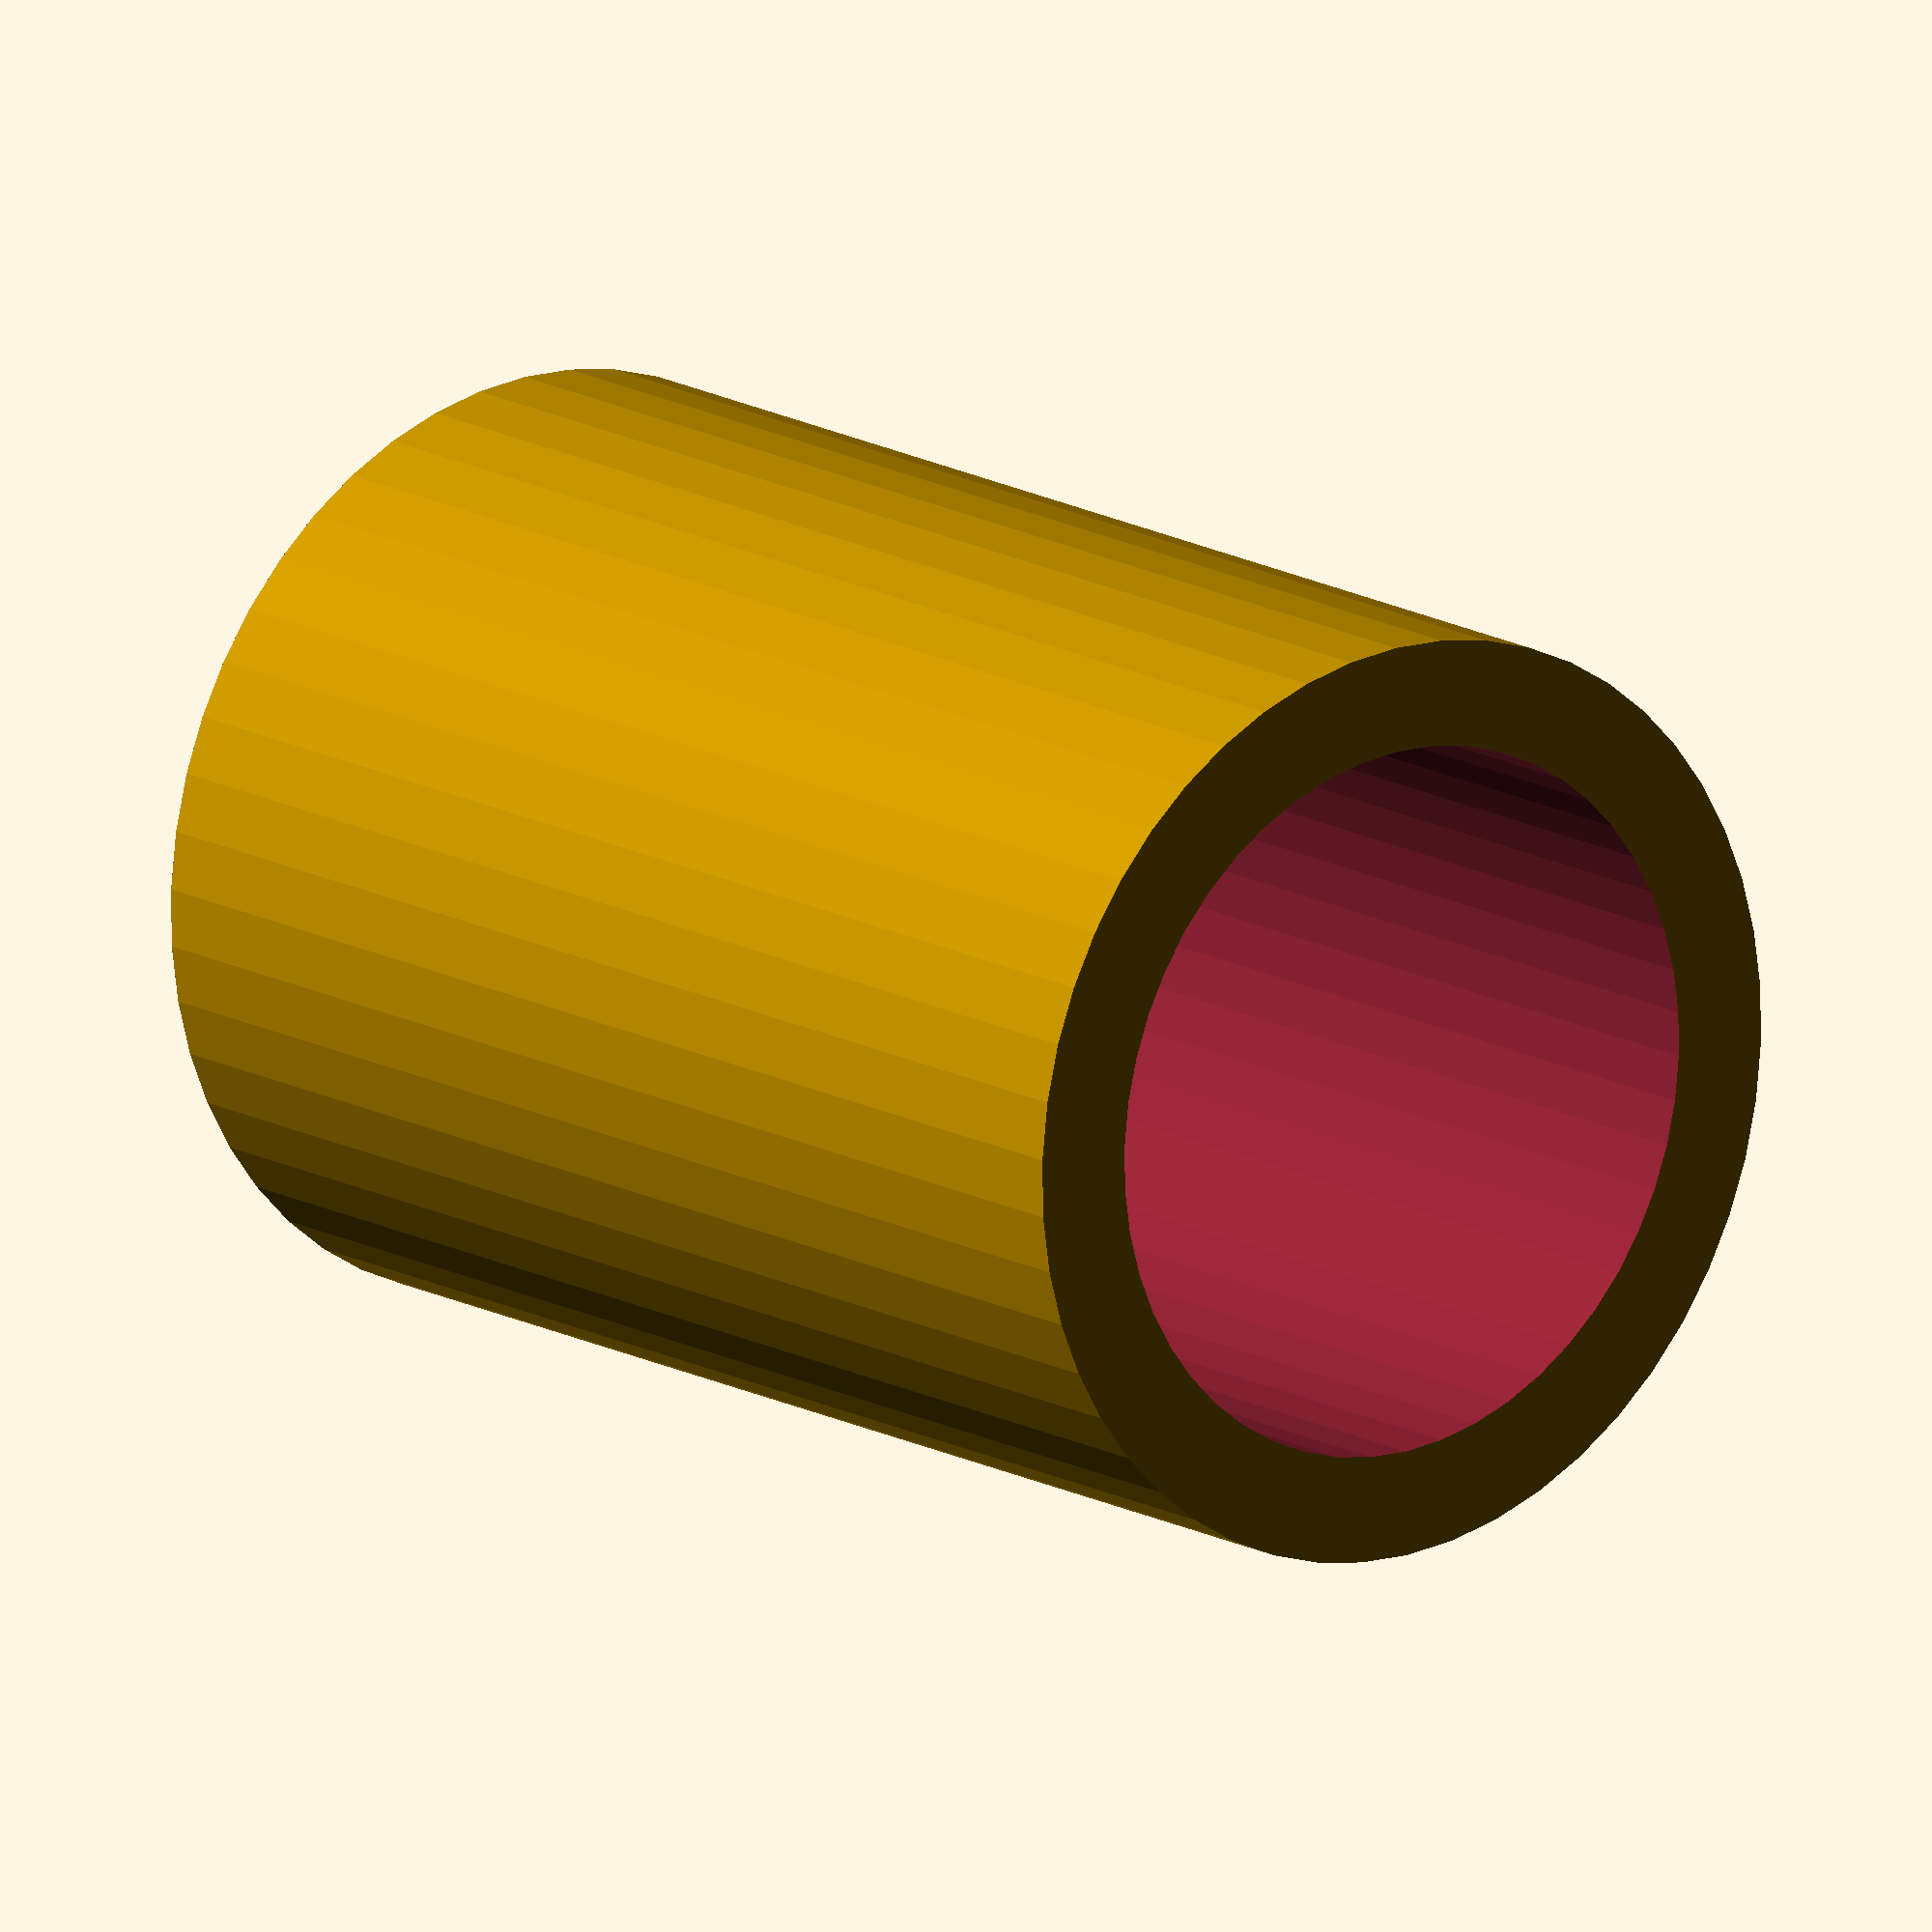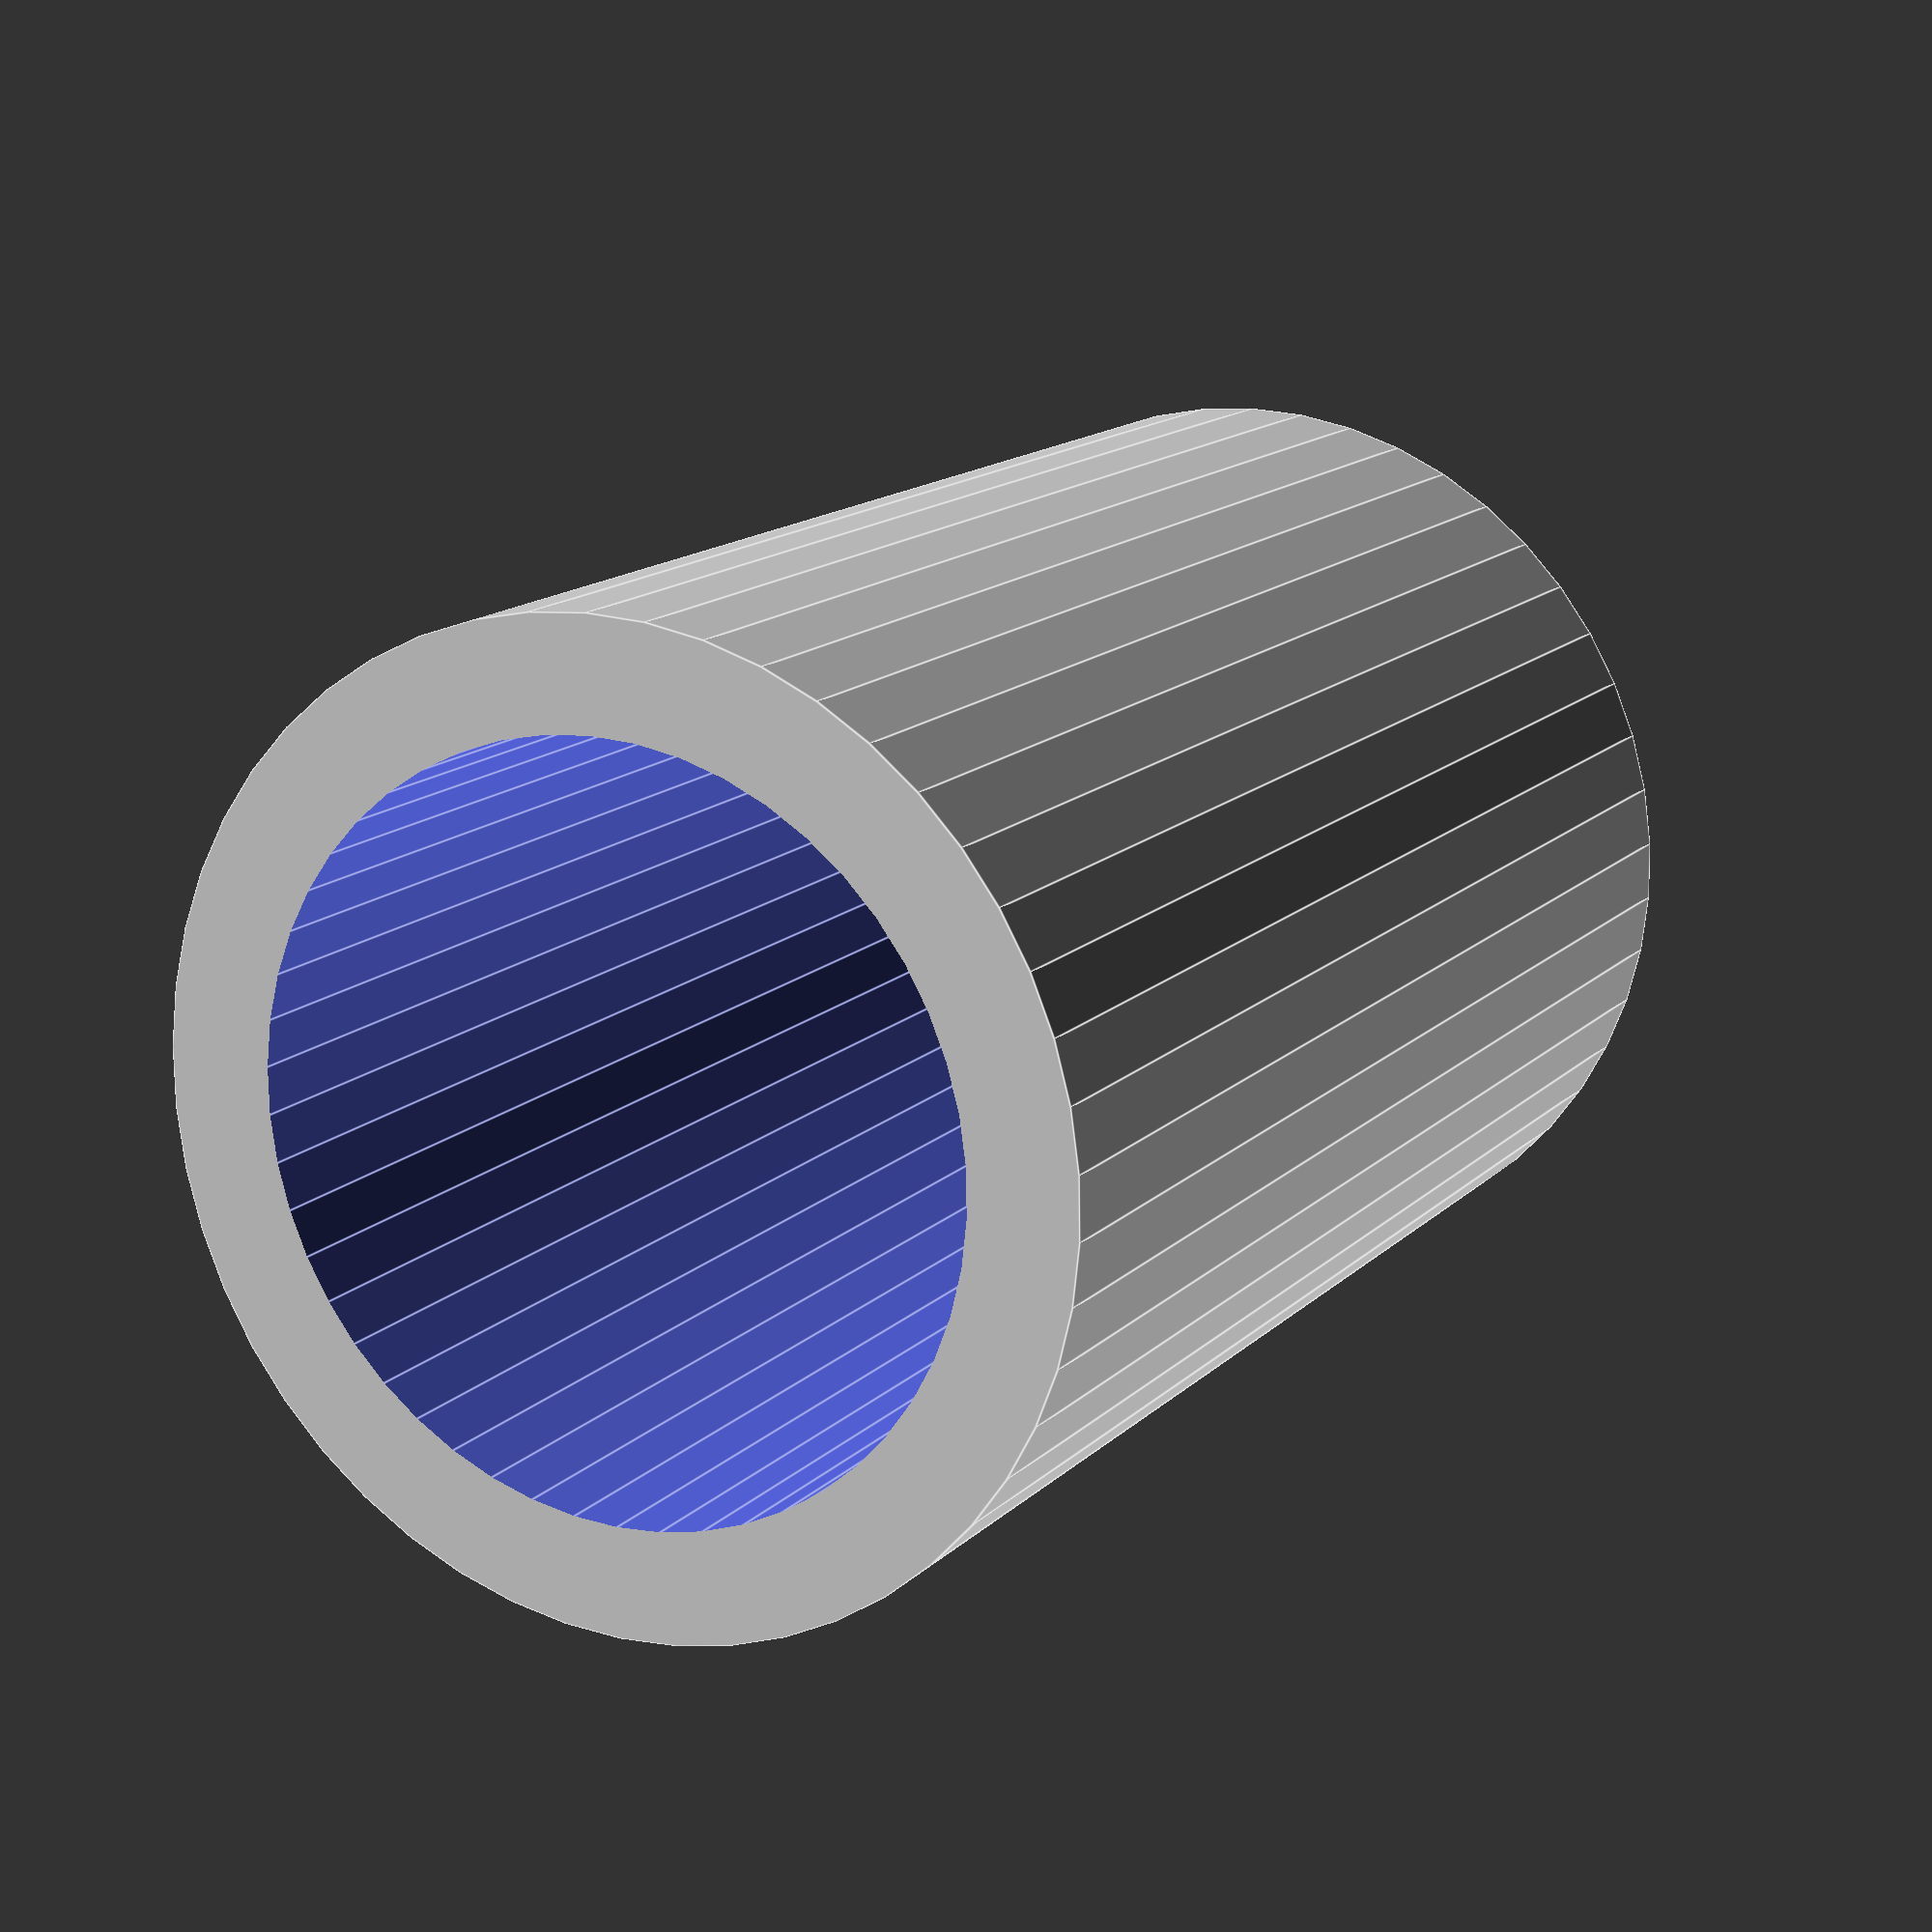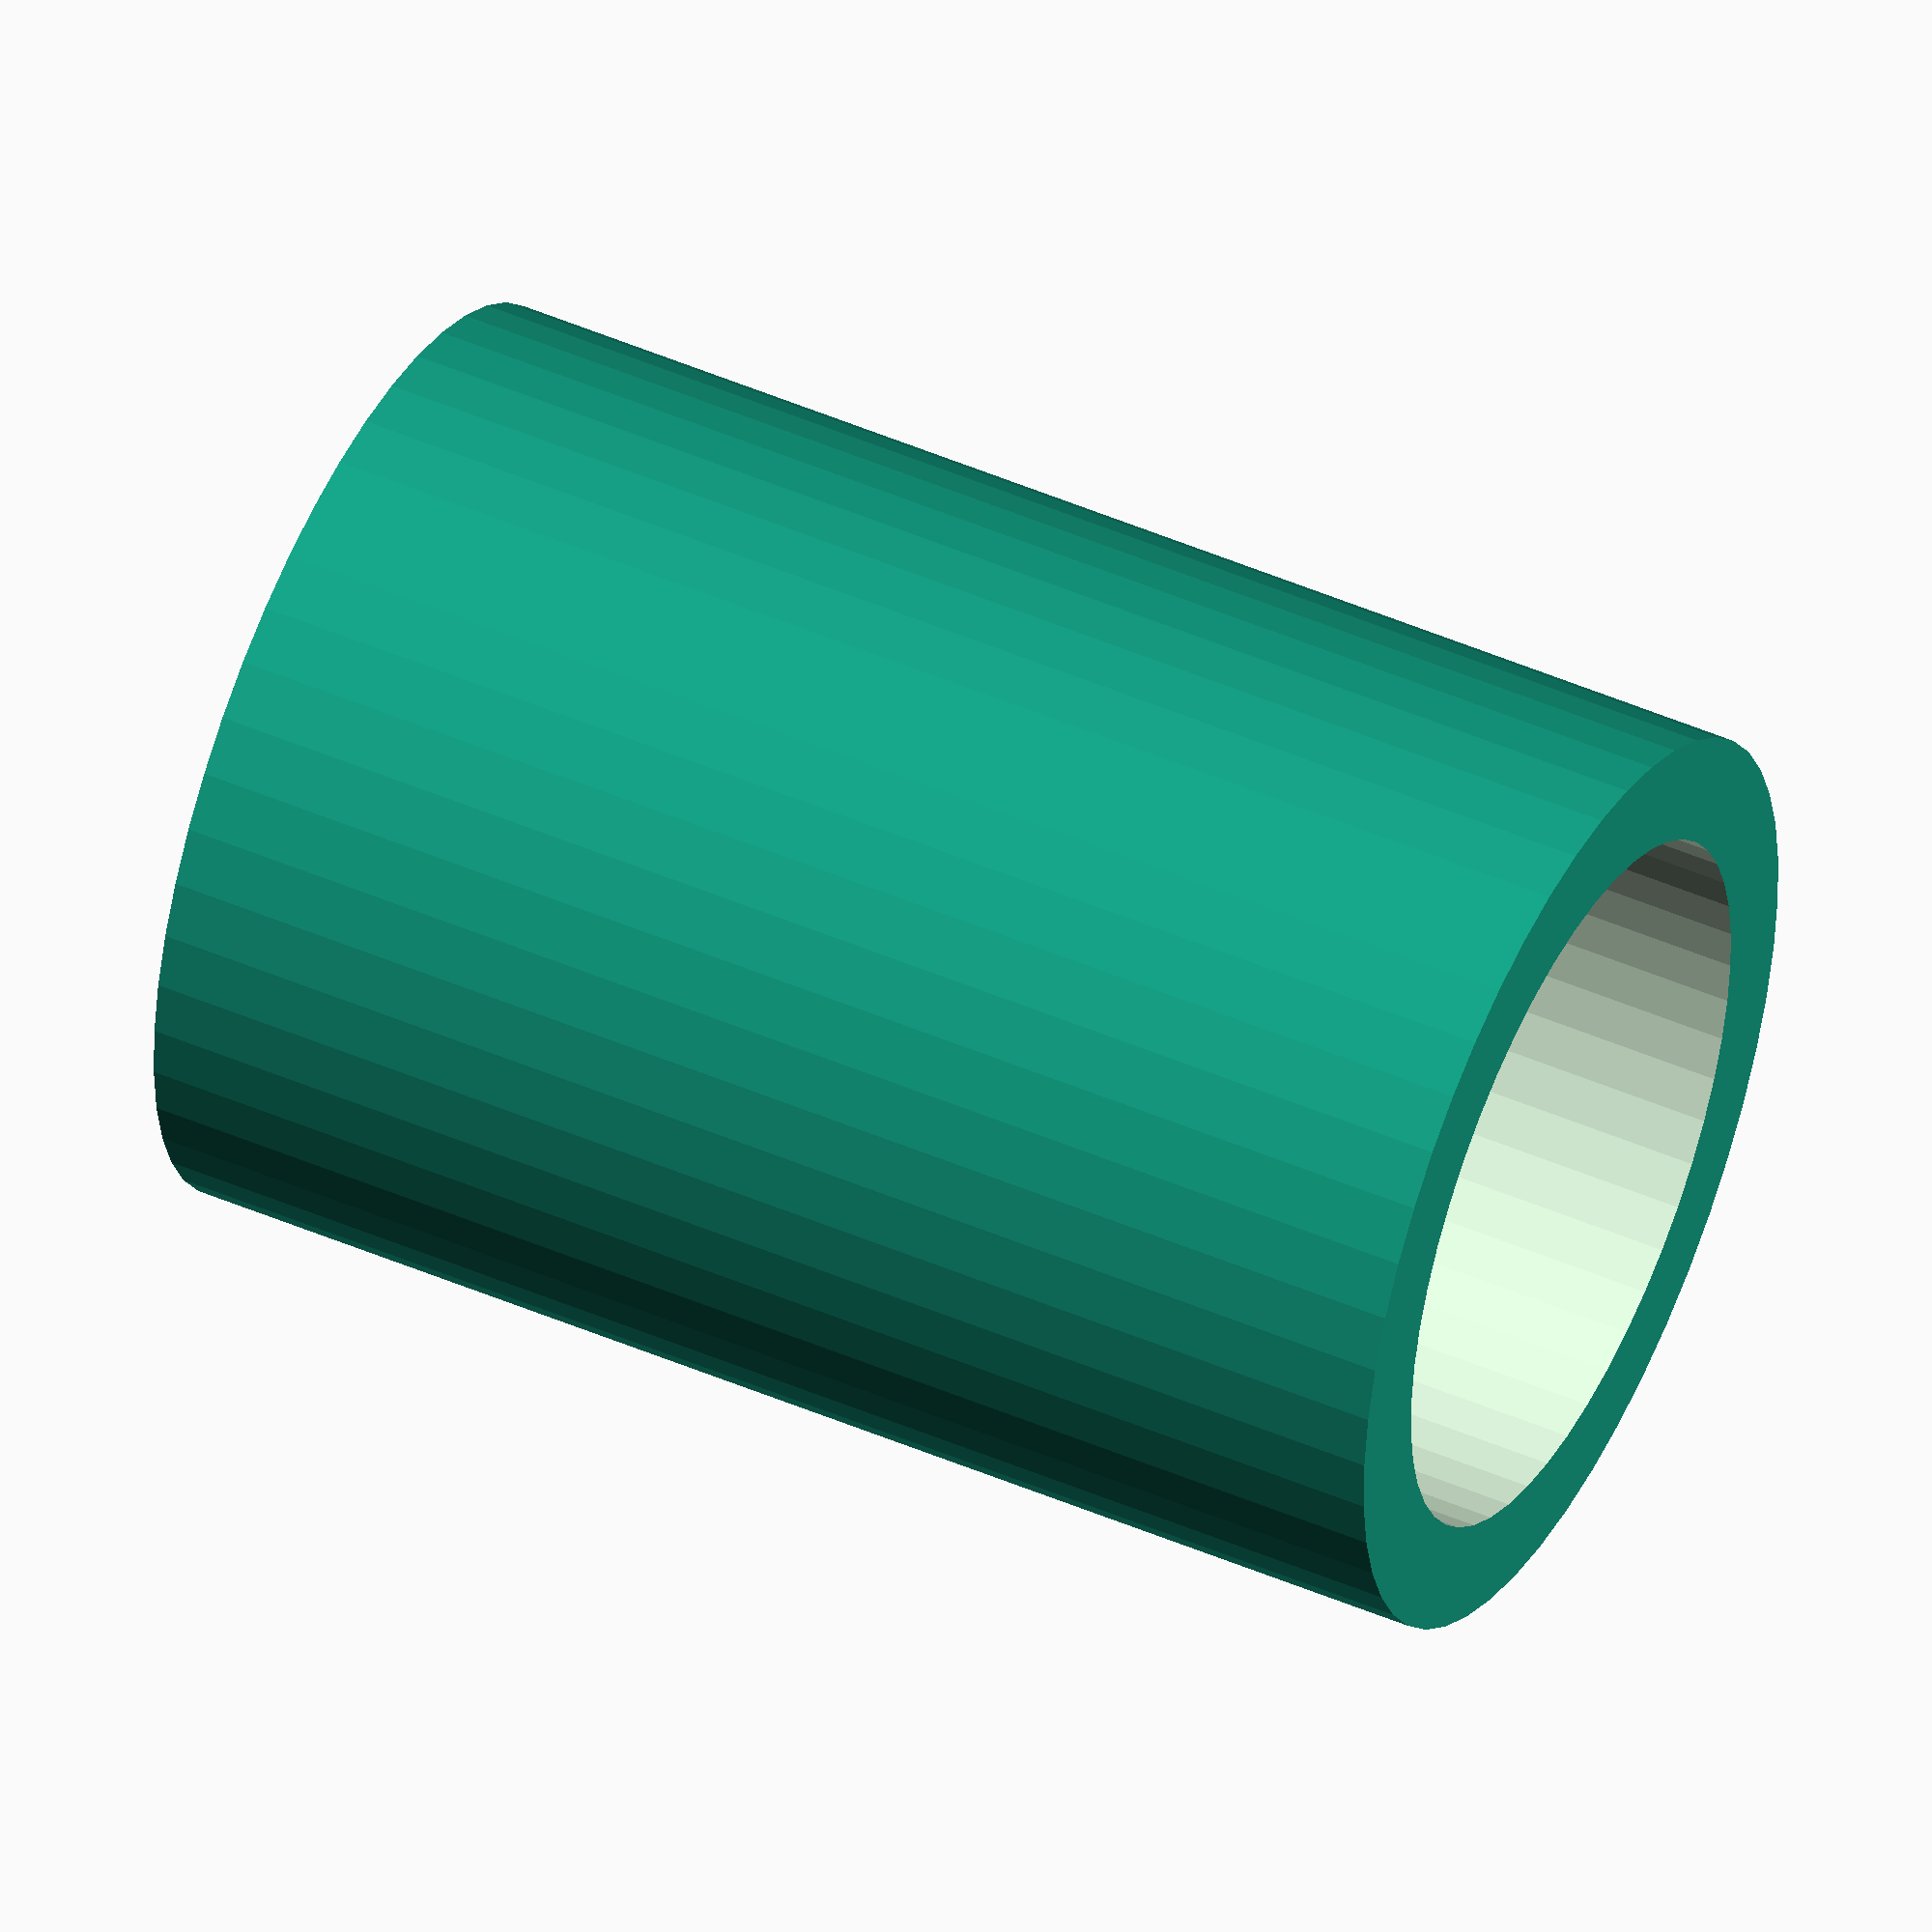
<openscad>
$fn = 50;


difference() {
	union() {
		translate(v = [0, 0, -2.5000000000]) {
			cylinder(h = 5, r = 1.7500000000);
		}
	}
	union() {
		translate(v = [0, 0, -100.0000000000]) {
			cylinder(h = 200, r = 1.3500000000);
		}
	}
}
</openscad>
<views>
elev=344.7 azim=89.1 roll=319.7 proj=o view=solid
elev=165.0 azim=132.3 roll=151.7 proj=p view=edges
elev=132.8 azim=333.5 roll=63.9 proj=o view=solid
</views>
